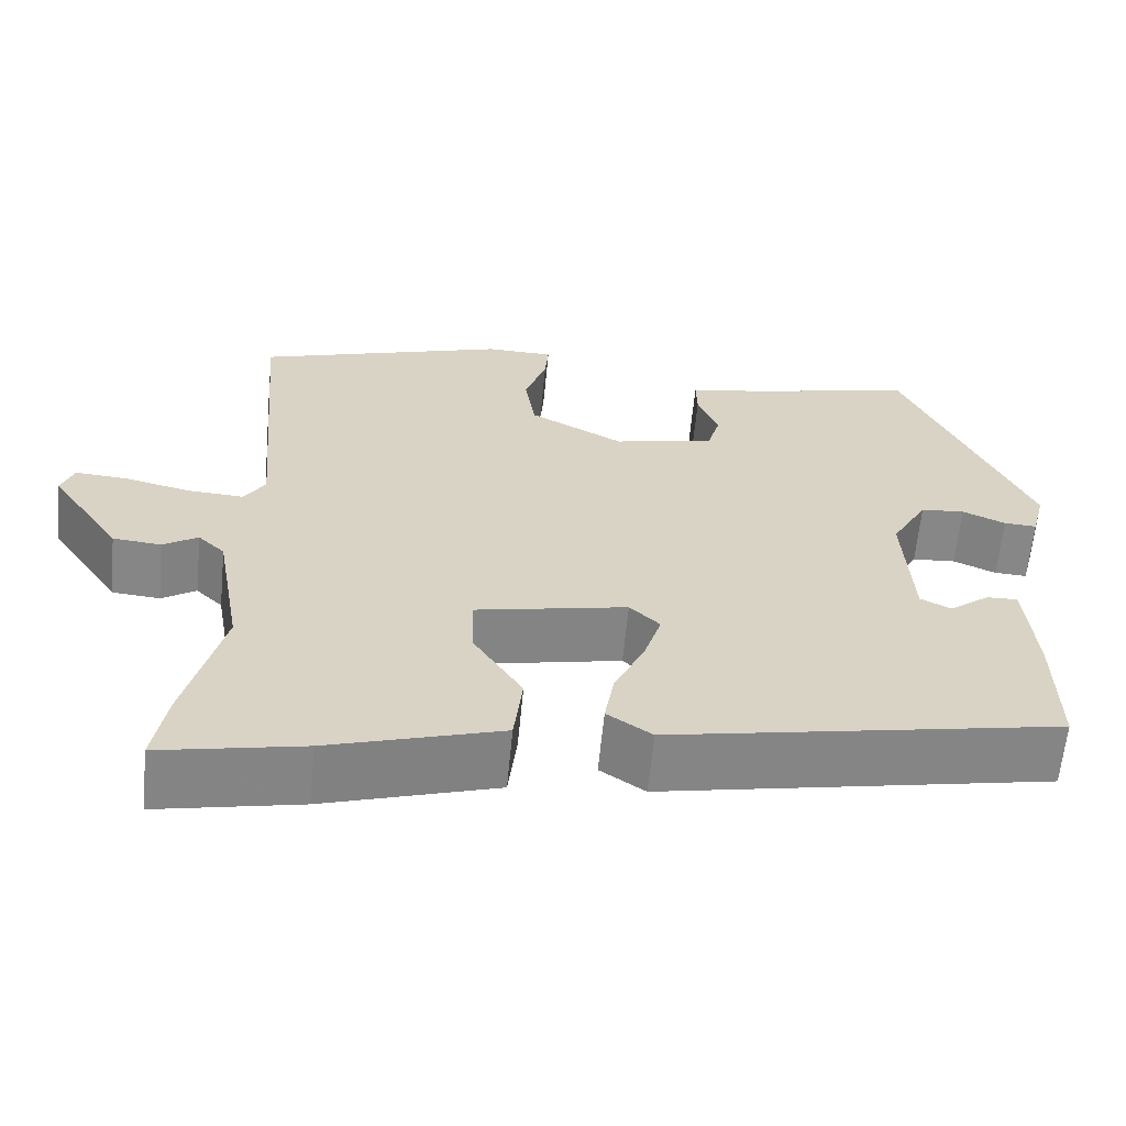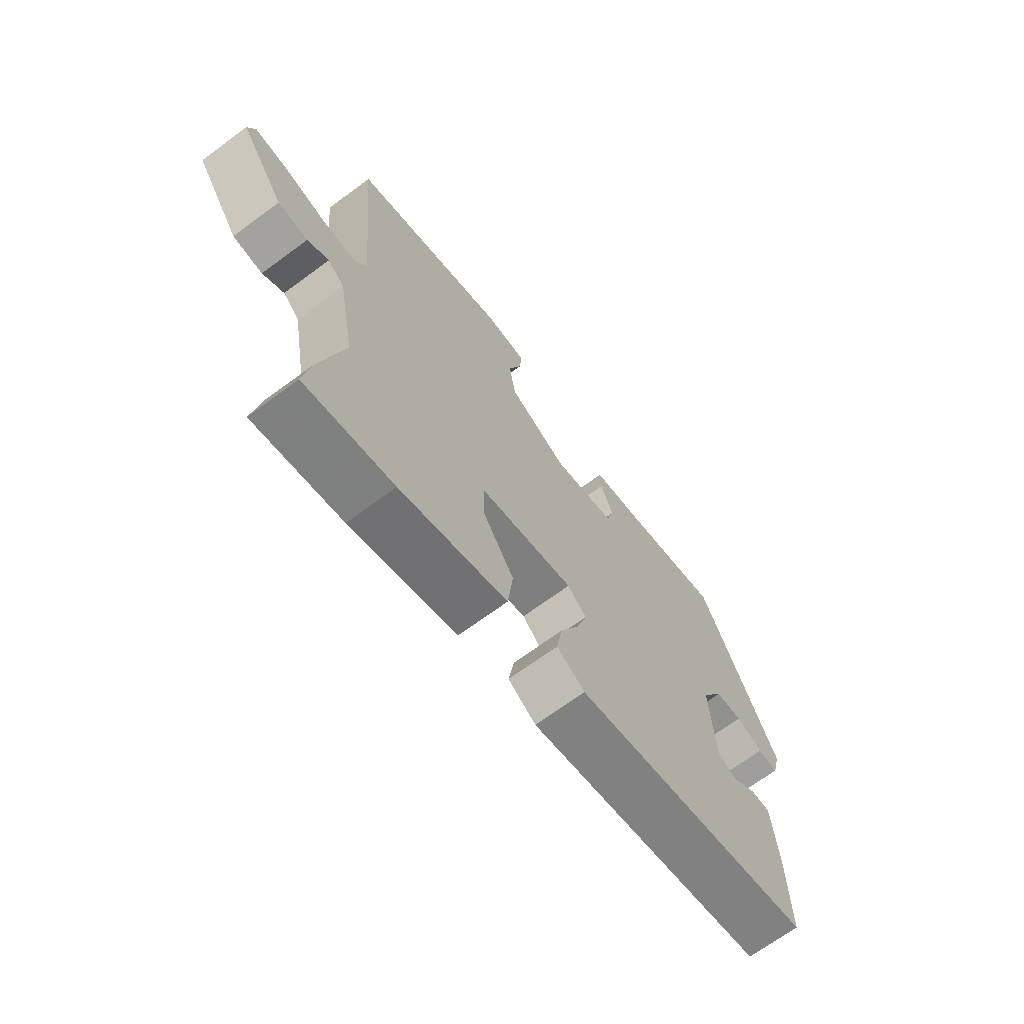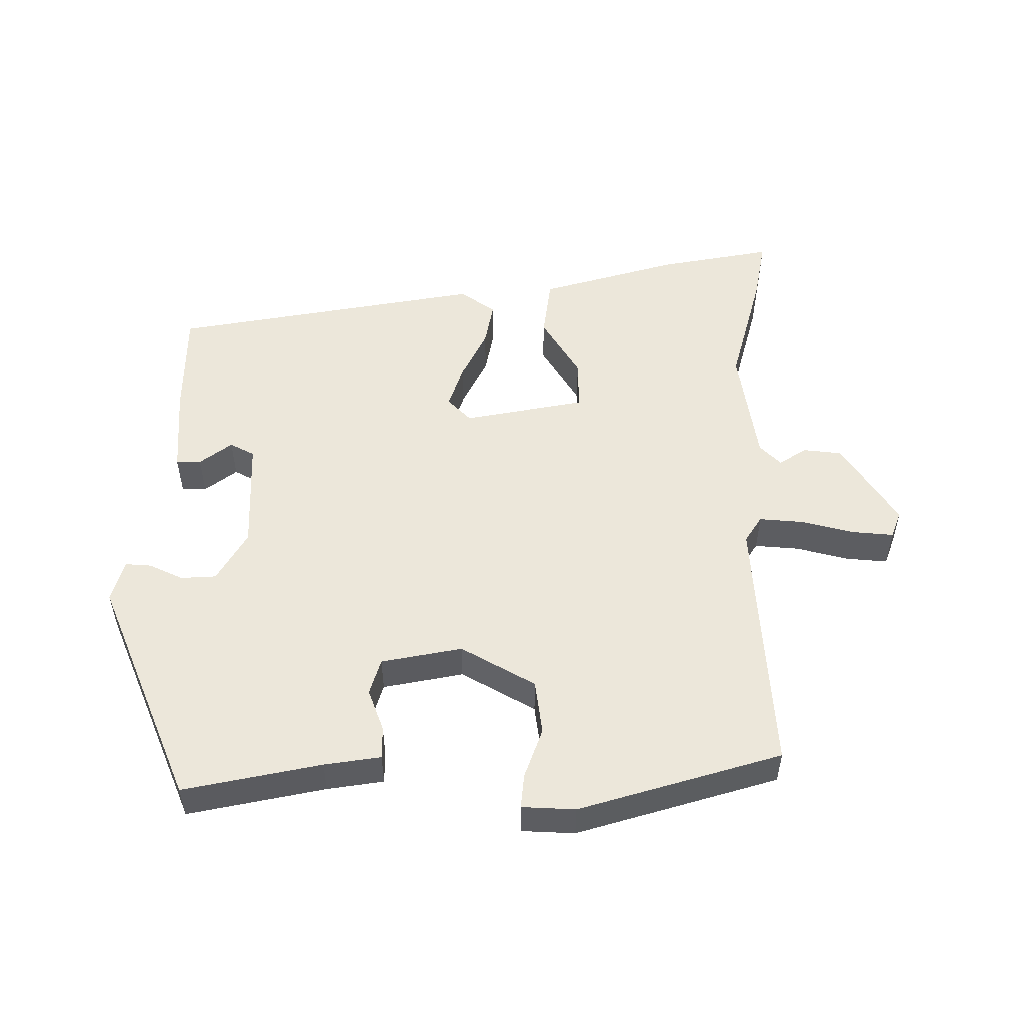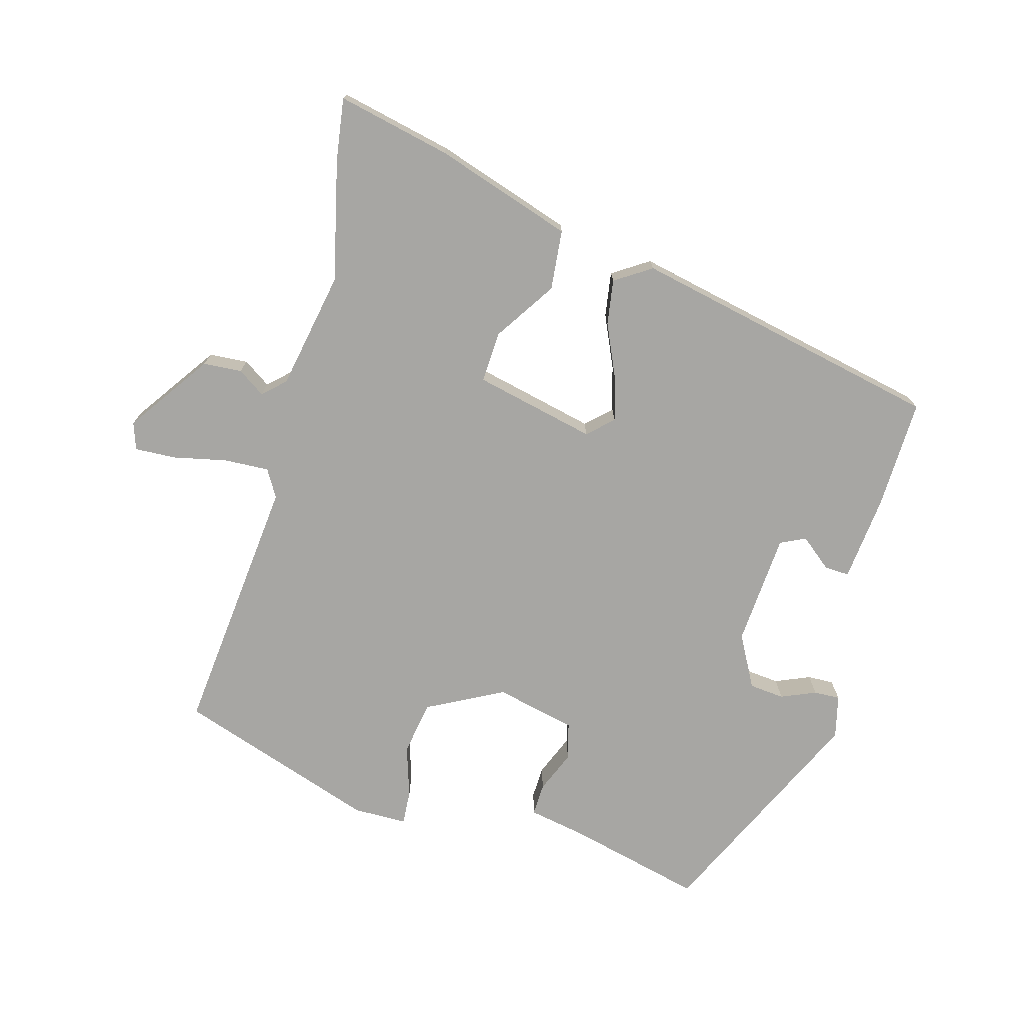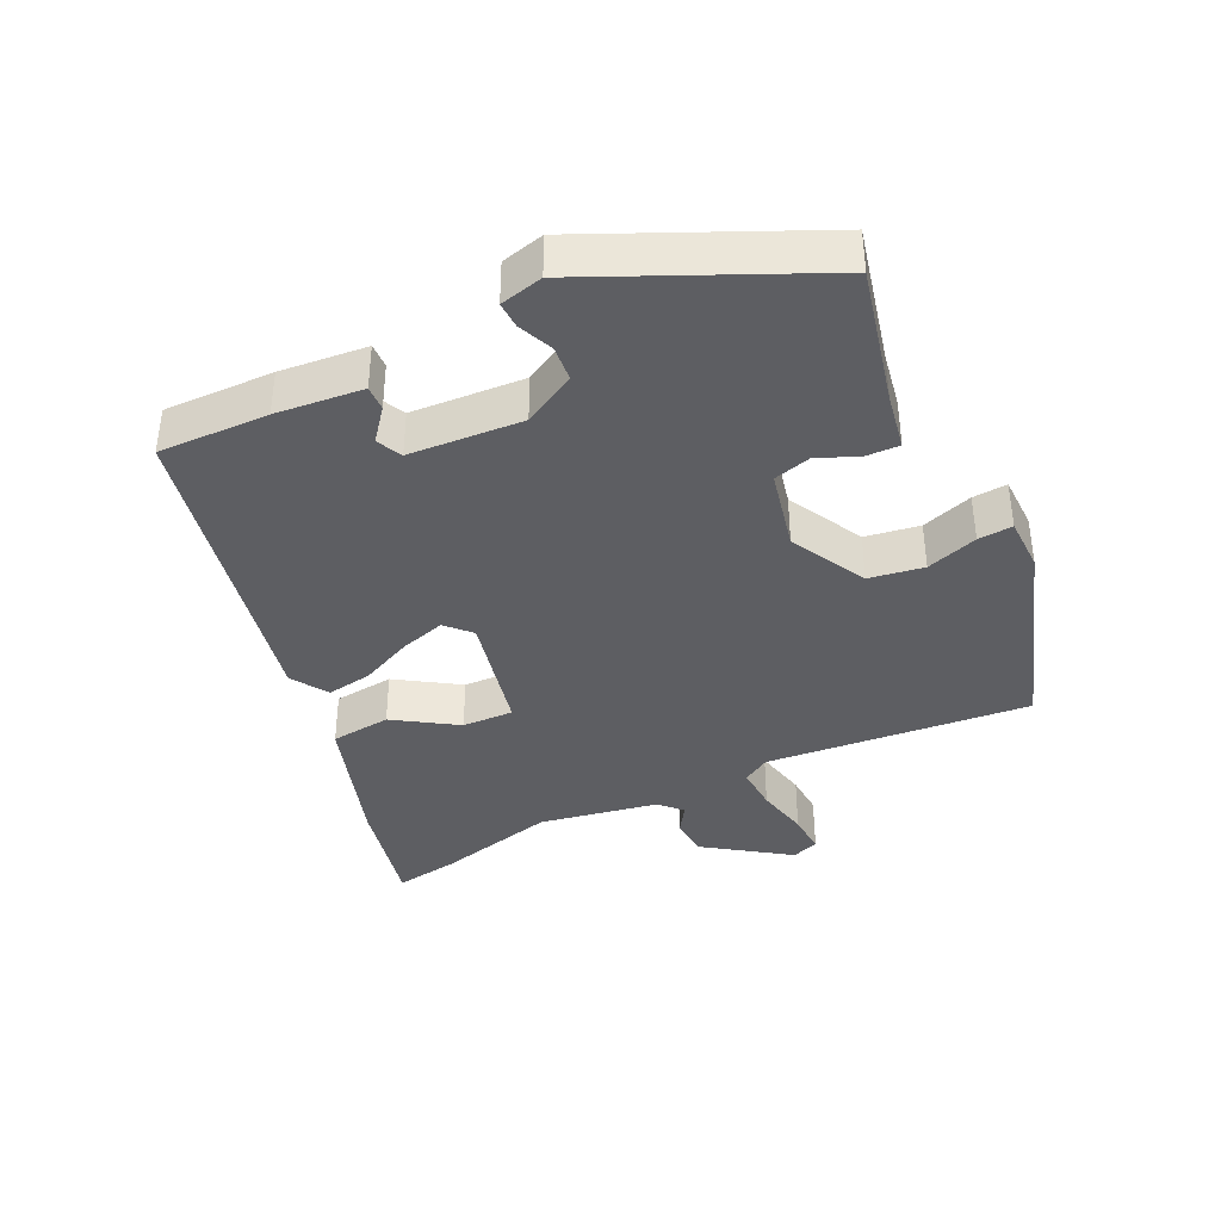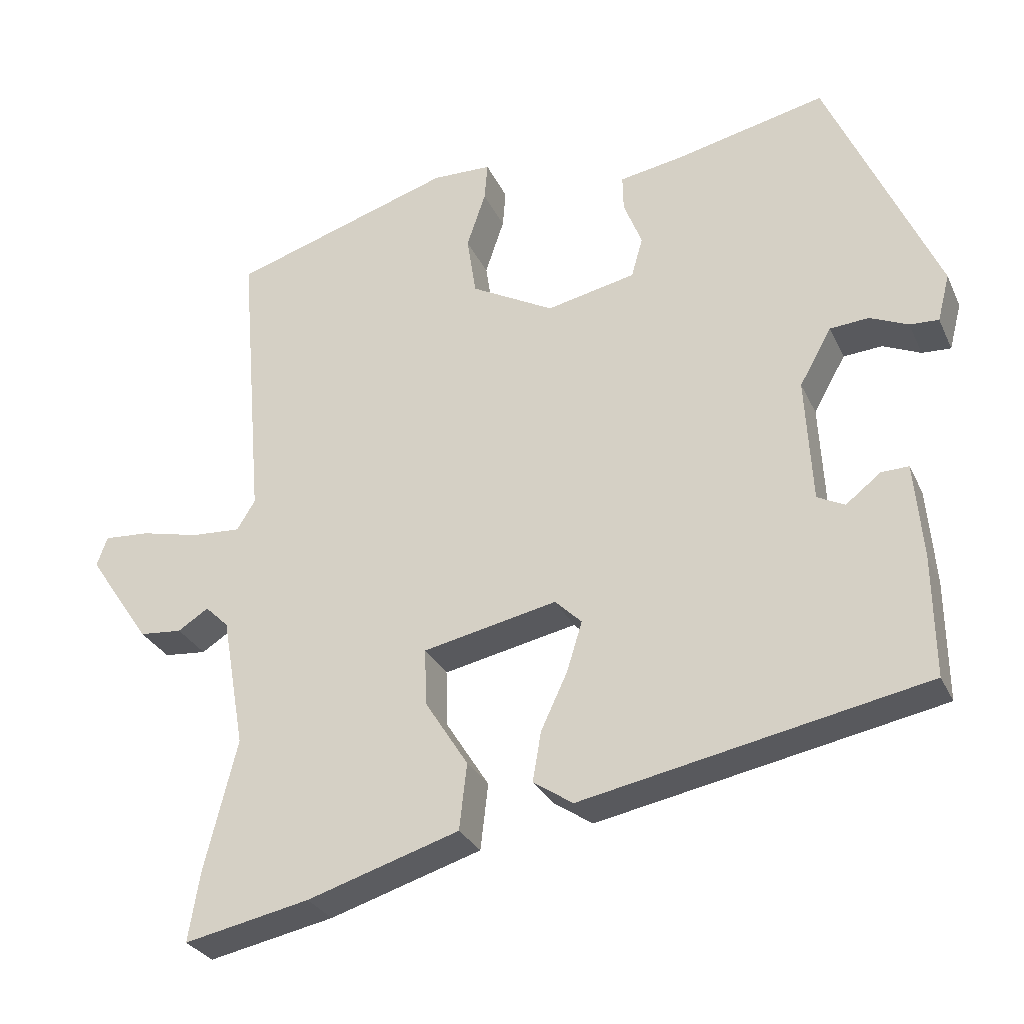
<metadata>
{"format":"obj","ext":"obj","renderer":"f3d","projection":"perspective","resolution":1024,"background":"white","views":[{"elev":-62.4,"azim":174.5,"up":"+Z"},{"elev":-68.9,"azim":126.5,"up":"+Z"},{"elev":52.8,"azim":1.2,"up":"+Y"},{"elev":-74.1,"azim":163.5,"up":"+Y"},{"elev":-38.9,"azim":-64.8,"up":"+Y"},{"elev":-29.1,"azim":-158.8,"up":"+Z"}]}
</metadata>
<code>
v 0.497 0.07 -0.483
v 0.512 0.07 -0.574
v 0.347 0.07 -0.54
v 0.147 0.07 -0.478
v 0.137 0.07 -0.391
v 0.194 0.07 -0.301
v 0.196 0.07 -0.227
v 0.02 0.07 -0.19
v -0.015 0.07 -0.224
v 0.005 0.07 -0.289
v 0.04 0.07 -0.364
v 0.051 0.07 -0.429
v -0.001 0.07 -0.464
v -0.453 0.07 -0.375
v -0.451 0.07 -0.216
v -0.44 0.07 -0.09
v -0.404 0.07 -0.091
v -0.358 0.07 -0.127
v -0.322 0.07 -0.109
v -0.313 0.07 0.055
v -0.355 0.07 0.13
v -0.406 0.07 0.134
v -0.456 0.07 0.112
v -0.494 0.07 0.11
v -0.51 0.07 0.172
v -0.365 0.07 0.498
v -0.166 0.07 0.453
v -0.084 0.07 0.439
v -0.085 0.07 0.392
v -0.109 0.07 0.331
v -0.094 0.07 0.278
v 0.023 0.07 0.253
v 0.132 0.07 0.312
v 0.144 0.07 0.391
v 0.119 0.07 0.465
v 0.115 0.07 0.515
v 0.193 0.07 0.517
v 0.485 0.07 0.424
v 0.453 0.07 0.043
v 0.477 0.07 0.004
v 0.542 0.07 0.008
v 0.619 0.07 0.026
v 0.679 0.07 0.03
v 0.693 0.07 -0.009
v 0.611 0.07 -0.13
v 0.555 0.07 -0.135
v 0.515 0.07 -0.109
v 0.484 0.07 -0.139
v 0.454 0.07 -0.311
v 0.497 0 -0.483
v 0.512 0 -0.574
v 0.347 0 -0.54
v 0.147 0 -0.478
v 0.137 0 -0.391
v 0.194 0 -0.301
v 0.196 0 -0.227
v 0.02 0 -0.19
v -0.015 0 -0.224
v 0.005 0 -0.289
v 0.04 0 -0.364
v 0.051 0 -0.429
v -0.001 0 -0.464
v -0.453 0 -0.375
v -0.451 0 -0.216
v -0.44 0 -0.09
v -0.404 0 -0.091
v -0.358 0 -0.127
v -0.322 0 -0.109
v -0.313 0 0.055
v -0.355 0 0.13
v -0.406 0 0.134
v -0.456 0 0.112
v -0.494 0 0.11
v -0.51 0 0.172
v -0.365 0 0.498
v -0.166 0 0.453
v -0.084 0 0.439
v -0.085 0 0.392
v -0.109 0 0.331
v -0.094 0 0.278
v 0.023 0 0.253
v 0.132 0 0.312
v 0.144 0 0.391
v 0.119 0 0.465
v 0.115 0 0.515
v 0.193 0 0.517
v 0.485 0 0.424
v 0.453 0 0.043
v 0.477 0 0.004
v 0.542 0 0.008
v 0.619 0 0.026
v 0.679 0 0.03
v 0.693 0 -0.009
v 0.611 0 -0.13
v 0.555 0 -0.135
v 0.515 0 -0.109
v 0.484 0 -0.139
v 0.454 0 -0.311
f 45 46 47
f 44 45 47
f 43 44 47
f 42 43 47
f 41 42 47
f 40 41 47 48
f 39 40 48 49
f 37 38 39
f 36 37 39
f 35 36 39
f 34 35 39
f 33 34 39 49
f 27 28 29 30
f 27 30 31
f 26 27 31
f 25 26 31
f 24 25 31
f 23 24 31
f 22 23 31
f 21 22 31 32
f 16 17 18
f 15 16 18
f 14 15 18
f 13 14 18
f 13 18 19
f 12 13 19
f 11 12 19
f 10 11 19
f 9 10 19 20
f 4 5 6
f 3 4 6
f 2 3 6
f 1 2 6
f 49 1 6
f 49 6 7
f 32 33 49 7
f 20 21 32
f 9 20 32
f 8 9 32
f 7 8 32
f 96 95 94
f 96 94 93
f 96 93 92
f 96 92 91
f 96 91 90
f 97 96 90 89
f 98 97 89 88
f 88 87 86
f 88 86 85
f 88 85 84
f 88 84 83
f 98 88 83 82
f 79 78 77 76
f 80 79 76
f 80 76 75
f 80 75 74
f 80 74 73
f 80 73 72
f 80 72 71
f 81 80 71 70
f 67 66 65
f 67 65 64
f 67 64 63
f 67 63 62
f 68 67 62
f 68 62 61
f 68 61 60
f 68 60 59
f 69 68 59 58
f 55 54 53
f 55 53 52
f 55 52 51
f 55 51 50
f 55 50 98
f 56 55 98
f 56 98 82 81
f 81 70 69
f 81 69 58
f 81 58 57
f 81 57 56
f 1 50 51 2
f 2 51 52 3
f 3 52 53 4
f 4 53 54 5
f 5 54 55 6
f 6 55 56 7
f 7 56 57 8
f 8 57 58 9
f 9 58 59 10
f 10 59 60 11
f 11 60 61 12
f 12 61 62 13
f 13 62 63 14
f 14 63 64 15
f 15 64 65 16
f 16 65 66 17
f 17 66 67 18
f 18 67 68 19
f 19 68 69 20
f 20 69 70 21
f 21 70 71 22
f 22 71 72 23
f 23 72 73 24
f 24 73 74 25
f 25 74 75 26
f 26 75 76 27
f 27 76 77 28
f 28 77 78 29
f 29 78 79 30
f 30 79 80 31
f 31 80 81 32
f 32 81 82 33
f 33 82 83 34
f 34 83 84 35
f 35 84 85 36
f 36 85 86 37
f 37 86 87 38
f 38 87 88 39
f 39 88 89 40
f 40 89 90 41
f 41 90 91 42
f 42 91 92 43
f 43 92 93 44
f 44 93 94 45
f 45 94 95 46
f 46 95 96 47
f 47 96 97 48
f 48 97 98 49
f 49 98 50 1

</code>
